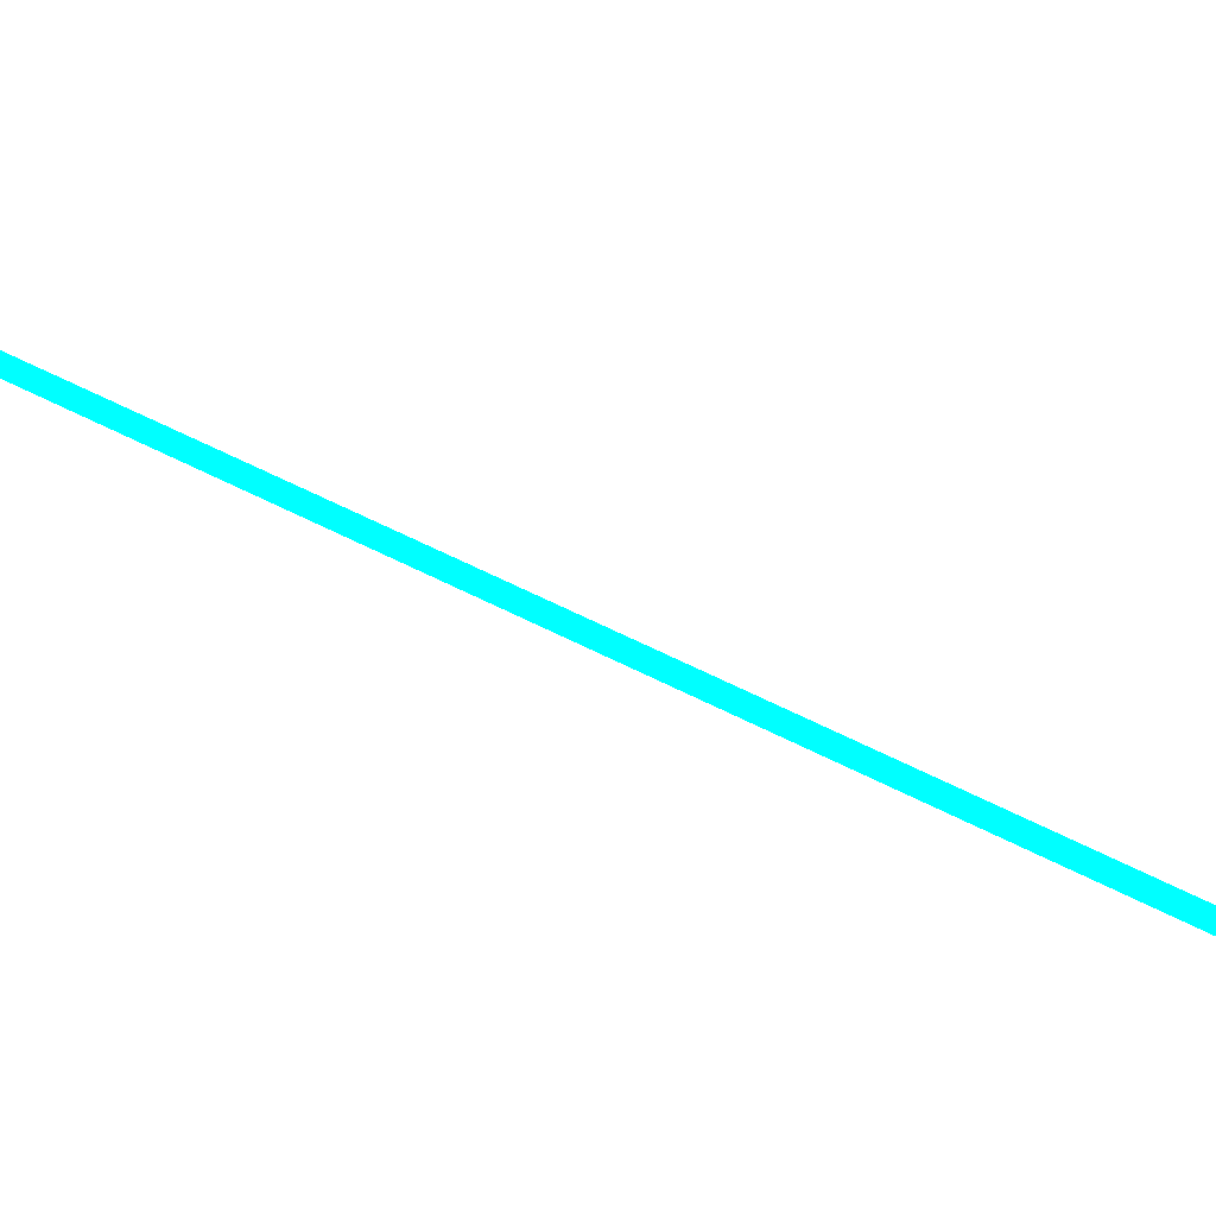
<metadata>
{"format":"obj","ext":"obj","renderer":"f3d","projection":"perspective","resolution":1024,"background":"white","views":[{"elev":-35.5,"azim":103.5,"up":"+Z"}]}
</metadata>
<code>
o geometry_0
v 6.125e+05 5.855e+06 658.1 0 1 1
v 6.125e+05 5.855e+06 658.2 0 1 1
v 6.125e+05 5.855e+06 662.9 0 1 1
v 6.125e+05 5.855e+06 663 0 1 1
f 3 1 4
f 3 4 2
f 1 2 4
f 3 2 1

</code>
